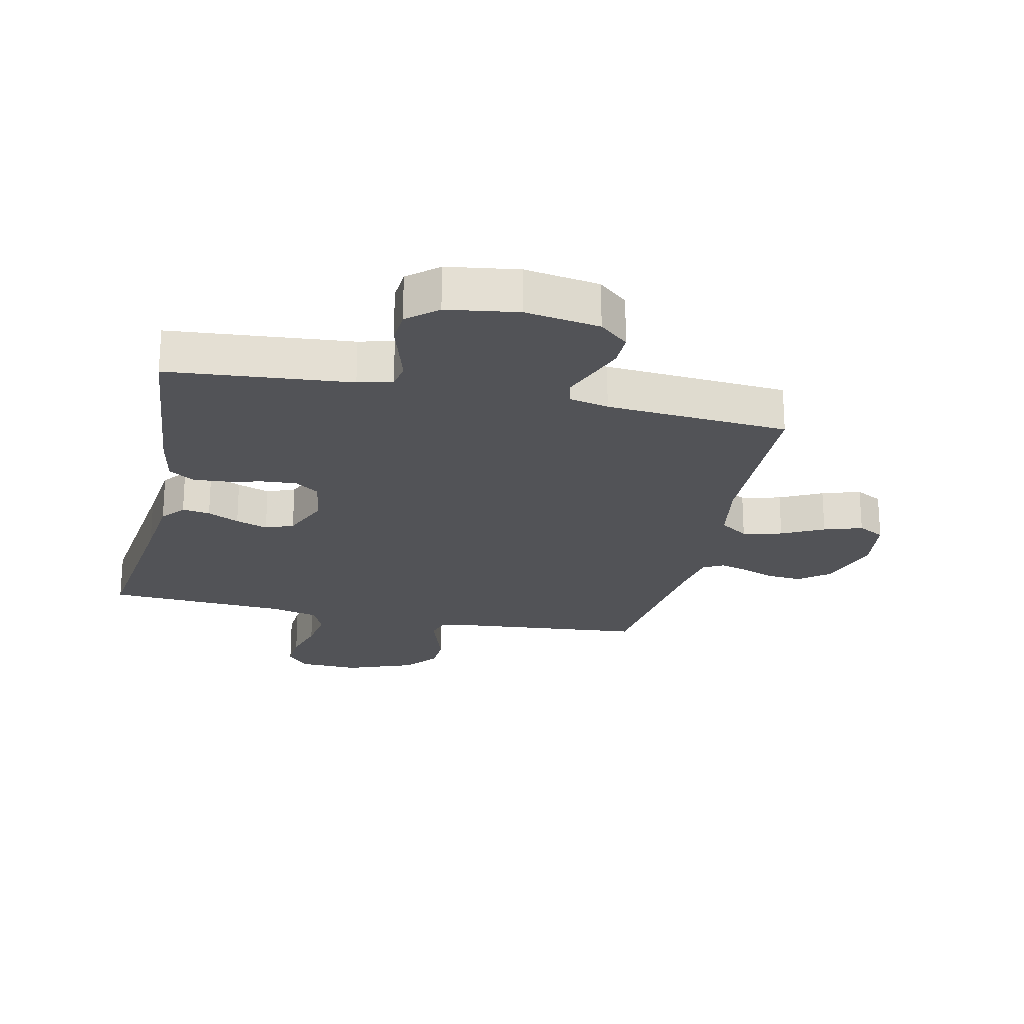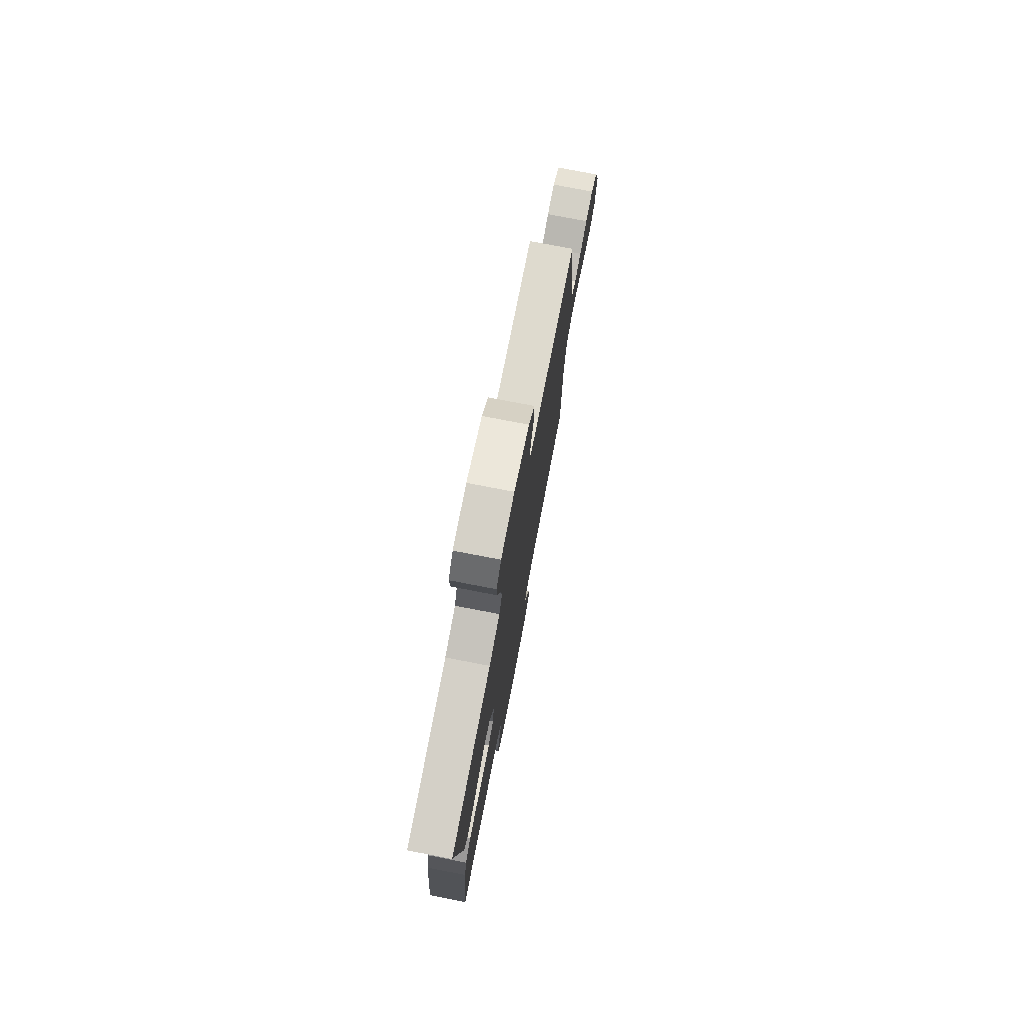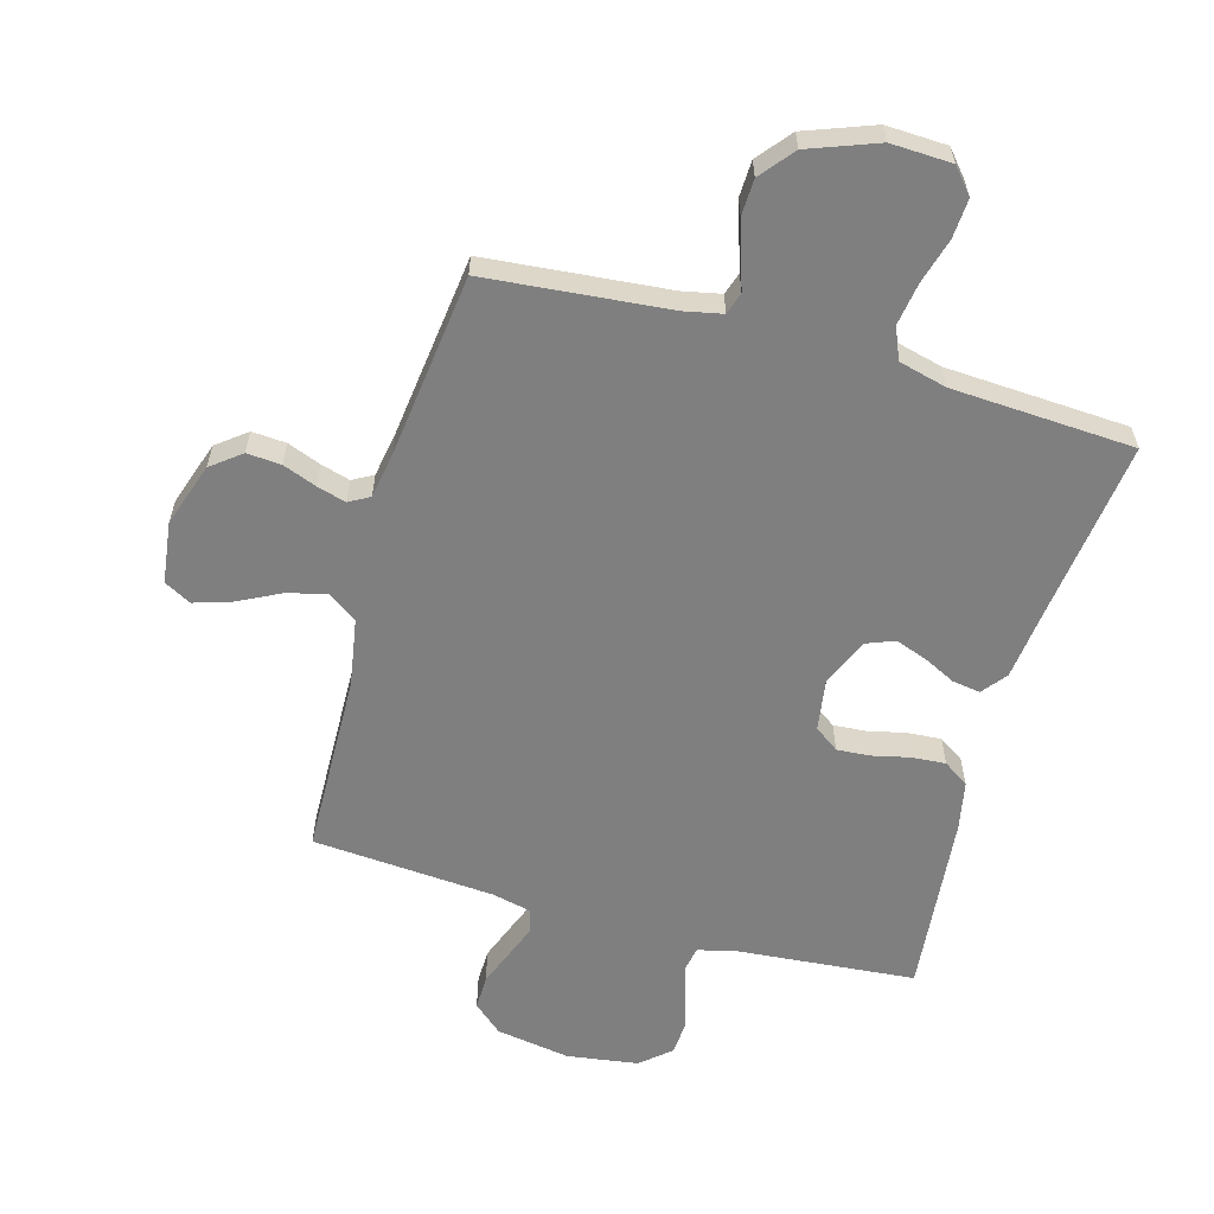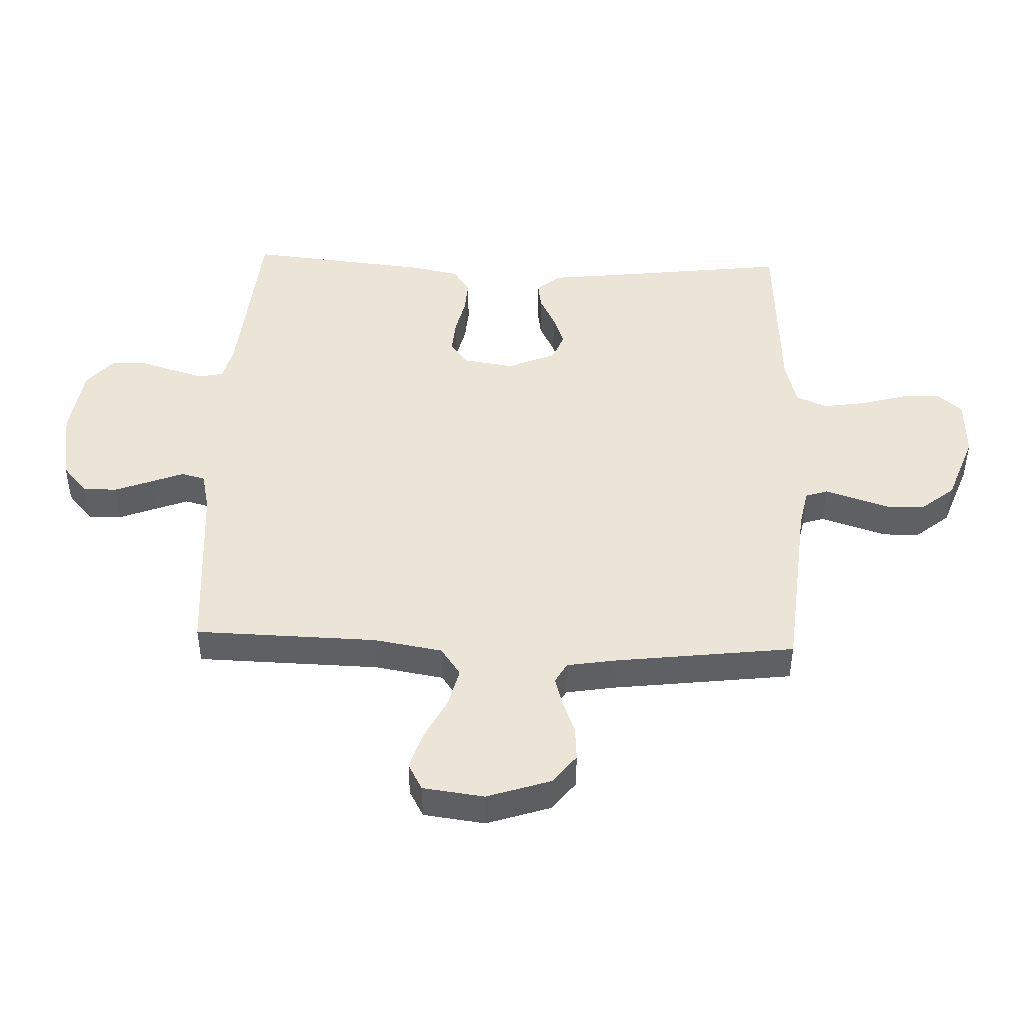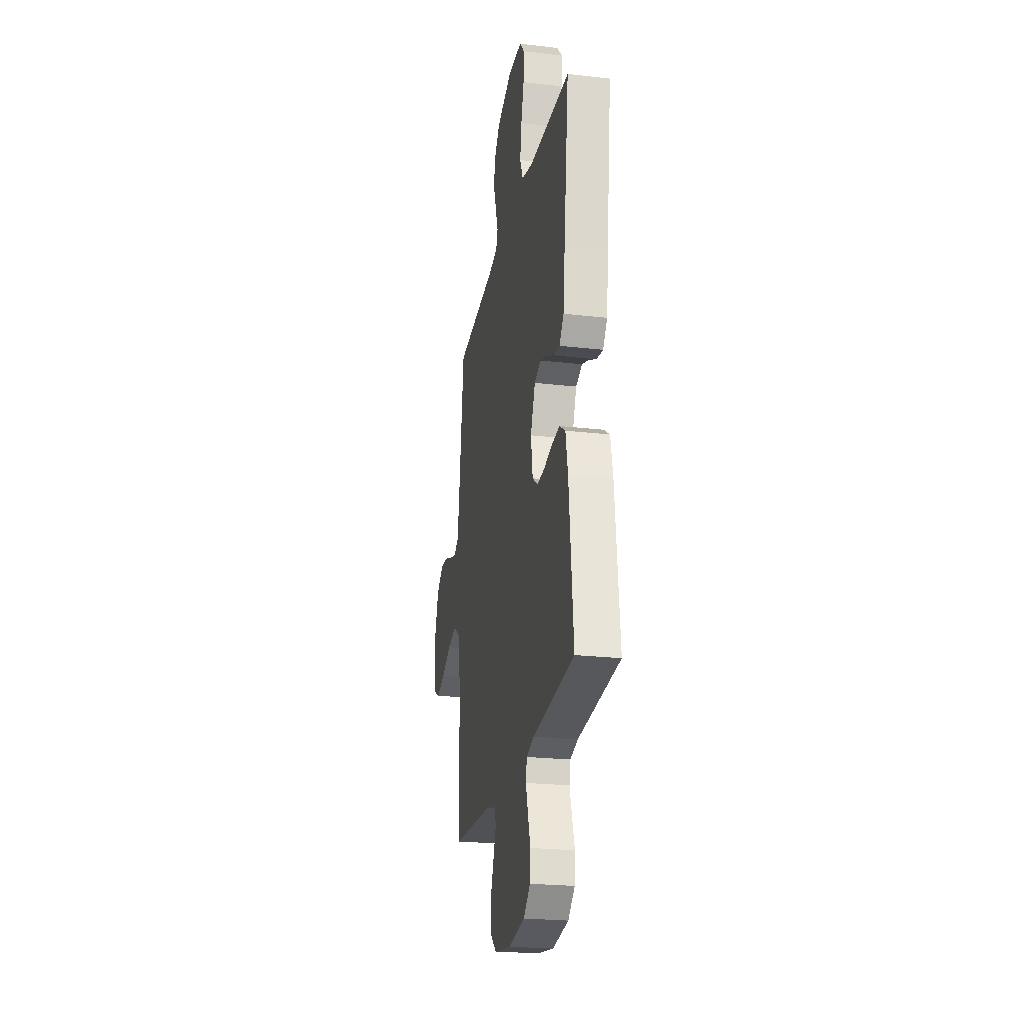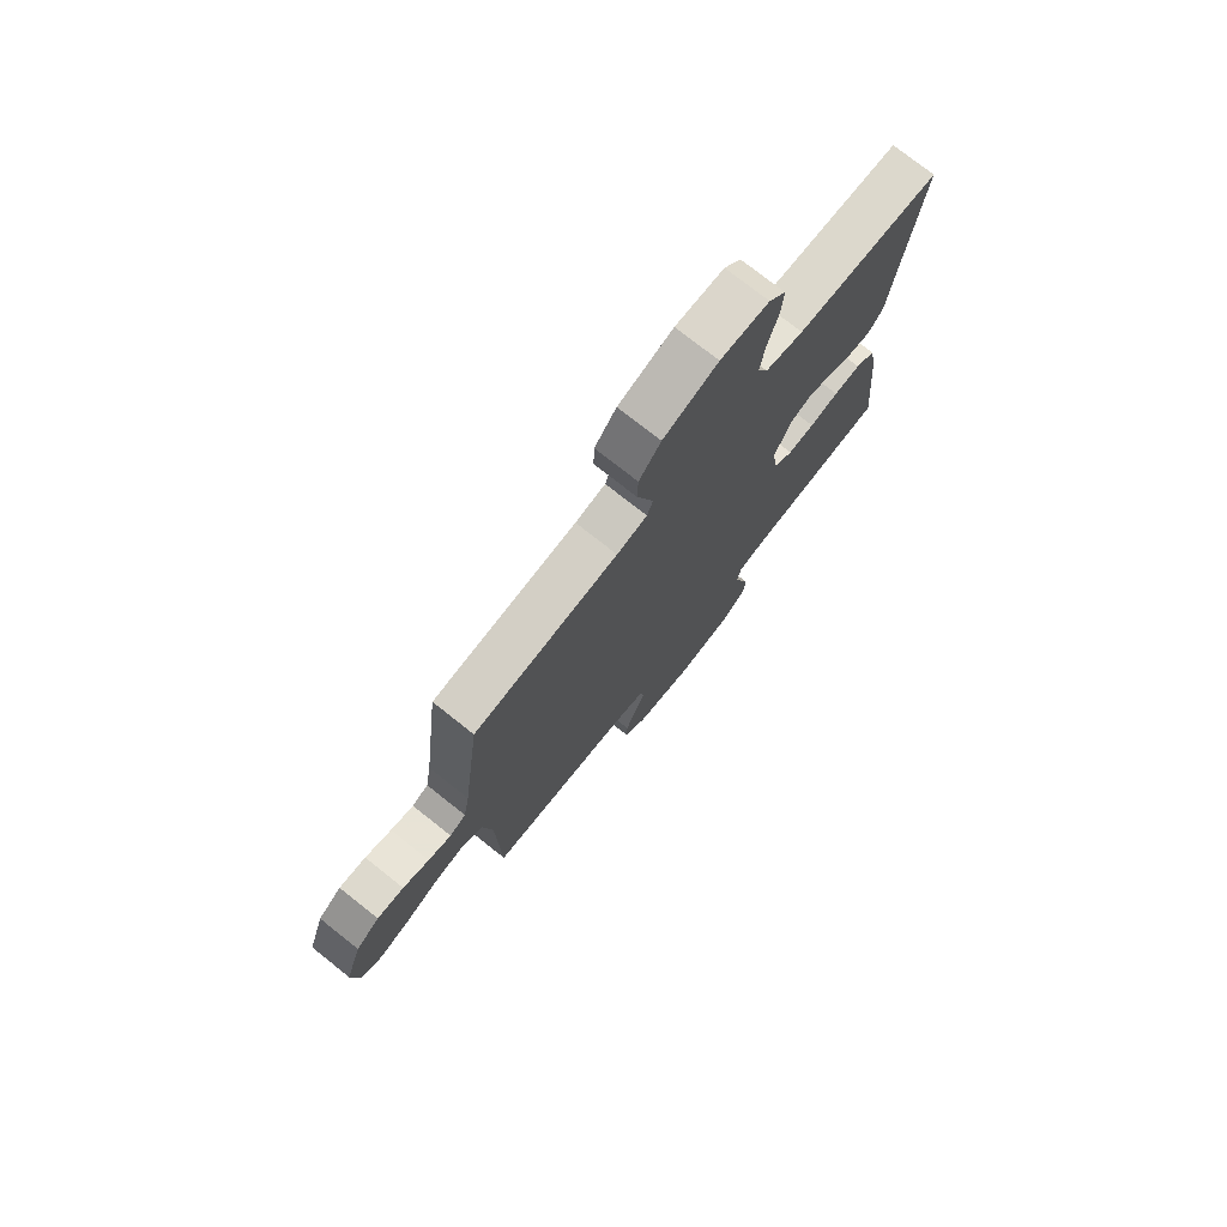
<metadata>
{"format":"obj","ext":"obj","renderer":"f3d","projection":"perspective","resolution":1024,"background":"white","views":[{"elev":-22.4,"azim":167.7,"up":"+Y"},{"elev":76.6,"azim":100.9,"up":"+Z"},{"elev":-59.8,"azim":-15.7,"up":"+Y"},{"elev":45.6,"azim":-87.8,"up":"+Y"},{"elev":-23.9,"azim":79.2,"up":"+Z"},{"elev":75.7,"azim":-51.6,"up":"+Z"}]}
</metadata>
<code>
v -0.5 0.07 -0.5
v -0.507 0.07 -0.2
v -0.526 0.07 -0.087
v -0.573 0.07 -0.054
v -0.638 0.07 -0.07
v -0.707 0.07 -0.105
v -0.77 0.07 -0.125
v -0.814 0.07 -0.101
v -0.827 0.07 0
v -0.792 0.07 0.105
v -0.743 0.07 0.143
v -0.687 0.07 0.139
v -0.632 0.07 0.118
v -0.584 0.07 0.104
v -0.55 0.07 0.123
v -0.537 0.07 0.2
v -0.5 0.07 0.5
v -0.2 0.07 0.528
v -0.137 0.07 0.541
v -0.125 0.07 0.577
v -0.141 0.07 0.627
v -0.16 0.07 0.686
v -0.158 0.07 0.746
v -0.113 0.07 0.801
v 0 0.07 0.843
v 0.1 0.07 0.839
v 0.135 0.07 0.798
v 0.131 0.07 0.734
v 0.11 0.07 0.66
v 0.099 0.07 0.589
v 0.121 0.07 0.537
v 0.2 0.07 0.517
v 0.5 0.07 0.5
v 0.463 0.07 0.2
v 0.45 0.07 0.086
v 0.418 0.07 0.046
v 0.372 0.07 0.053
v 0.32 0.07 0.079
v 0.267 0.07 0.098
v 0.221 0.07 0.08
v 0.187 0.07 0
v 0.2 0.07 -0.084
v 0.24 0.07 -0.113
v 0.295 0.07 -0.109
v 0.356 0.07 -0.095
v 0.412 0.07 -0.091
v 0.454 0.07 -0.119
v 0.47 0.07 -0.2
v 0.5 0.07 -0.5
v 0.2 0.07 -0.526
v 0.144 0.07 -0.541
v 0.136 0.07 -0.581
v 0.152 0.07 -0.636
v 0.17 0.07 -0.695
v 0.166 0.07 -0.75
v 0.117 0.07 -0.792
v 0 0.07 -0.809
v -0.122 0.07 -0.789
v -0.17 0.07 -0.747
v -0.169 0.07 -0.691
v -0.146 0.07 -0.631
v -0.125 0.07 -0.577
v -0.135 0.07 -0.538
v -0.2 0.07 -0.523
v -0.5 0 -0.5
v -0.507 0 -0.2
v -0.526 0 -0.087
v -0.573 0 -0.054
v -0.638 0 -0.07
v -0.707 0 -0.105
v -0.77 0 -0.125
v -0.814 0 -0.101
v -0.827 0 0
v -0.792 0 0.105
v -0.743 0 0.143
v -0.687 0 0.139
v -0.632 0 0.118
v -0.584 0 0.104
v -0.55 0 0.123
v -0.537 0 0.2
v -0.5 0 0.5
v -0.2 0 0.528
v -0.137 0 0.541
v -0.125 0 0.577
v -0.141 0 0.627
v -0.16 0 0.686
v -0.158 0 0.746
v -0.113 0 0.801
v 0 0 0.843
v 0.1 0 0.839
v 0.135 0 0.798
v 0.131 0 0.734
v 0.11 0 0.66
v 0.099 0 0.589
v 0.121 0 0.537
v 0.2 0 0.517
v 0.5 0 0.5
v 0.463 0 0.2
v 0.45 0 0.086
v 0.418 0 0.046
v 0.372 0 0.053
v 0.32 0 0.079
v 0.267 0 0.098
v 0.221 0 0.08
v 0.187 0 0
v 0.2 0 -0.084
v 0.24 0 -0.113
v 0.295 0 -0.109
v 0.356 0 -0.095
v 0.412 0 -0.091
v 0.454 0 -0.119
v 0.47 0 -0.2
v 0.5 0 -0.5
v 0.2 0 -0.526
v 0.144 0 -0.541
v 0.136 0 -0.581
v 0.152 0 -0.636
v 0.17 0 -0.695
v 0.166 0 -0.75
v 0.117 0 -0.792
v 0 0 -0.809
v -0.122 0 -0.789
v -0.17 0 -0.747
v -0.169 0 -0.691
v -0.146 0 -0.631
v -0.125 0 -0.577
v -0.135 0 -0.538
v -0.2 0 -0.523
f 59 60 61 62
f 57 58 59 62
f 57 62 63
f 56 57 63
f 53 54 55 56
f 52 53 56 63
f 51 52 63 64
f 47 48 49 50
f 44 45 46 47
f 43 44 47 50
f 42 43 50 51
f 35 36 37 38
f 34 35 38 39
f 32 33 34 39
f 31 32 39 40
f 26 27 28 29
f 26 29 30
f 25 26 30
f 24 25 30
f 21 22 23 24
f 20 21 24 30
f 19 20 30 31
f 16 17 18
f 15 16 18 19
f 10 11 12 13
f 10 13 14
f 9 10 14
f 8 9 14
f 5 6 7 8
f 4 5 8 14
f 3 4 14 15
f 51 64 1 2
f 41 42 51 2
f 19 31 40 41
f 15 19 41
f 2 3 15 41
f 126 125 124 123
f 126 123 122 121
f 127 126 121
f 127 121 120
f 120 119 118 117
f 127 120 117 116
f 128 127 116 115
f 114 113 112 111
f 111 110 109 108
f 114 111 108 107
f 115 114 107 106
f 102 101 100 99
f 103 102 99 98
f 103 98 97 96
f 104 103 96 95
f 93 92 91 90
f 94 93 90
f 94 90 89
f 94 89 88
f 88 87 86 85
f 94 88 85 84
f 95 94 84 83
f 82 81 80
f 83 82 80 79
f 77 76 75 74
f 78 77 74
f 78 74 73
f 78 73 72
f 72 71 70 69
f 78 72 69 68
f 79 78 68 67
f 66 65 128 115
f 66 115 106 105
f 105 104 95 83
f 105 83 79
f 105 79 67 66
f 1 65 66 2
f 2 66 67 3
f 3 67 68 4
f 4 68 69 5
f 5 69 70 6
f 6 70 71 7
f 7 71 72 8
f 8 72 73 9
f 9 73 74 10
f 10 74 75 11
f 11 75 76 12
f 12 76 77 13
f 13 77 78 14
f 14 78 79 15
f 15 79 80 16
f 16 80 81 17
f 17 81 82 18
f 18 82 83 19
f 19 83 84 20
f 20 84 85 21
f 21 85 86 22
f 22 86 87 23
f 23 87 88 24
f 24 88 89 25
f 25 89 90 26
f 26 90 91 27
f 27 91 92 28
f 28 92 93 29
f 29 93 94 30
f 30 94 95 31
f 31 95 96 32
f 32 96 97 33
f 33 97 98 34
f 34 98 99 35
f 35 99 100 36
f 36 100 101 37
f 37 101 102 38
f 38 102 103 39
f 39 103 104 40
f 40 104 105 41
f 41 105 106 42
f 42 106 107 43
f 43 107 108 44
f 44 108 109 45
f 45 109 110 46
f 46 110 111 47
f 47 111 112 48
f 48 112 113 49
f 49 113 114 50
f 50 114 115 51
f 51 115 116 52
f 52 116 117 53
f 53 117 118 54
f 54 118 119 55
f 55 119 120 56
f 56 120 121 57
f 57 121 122 58
f 58 122 123 59
f 59 123 124 60
f 60 124 125 61
f 61 125 126 62
f 62 126 127 63
f 63 127 128 64
f 64 128 65 1

</code>
